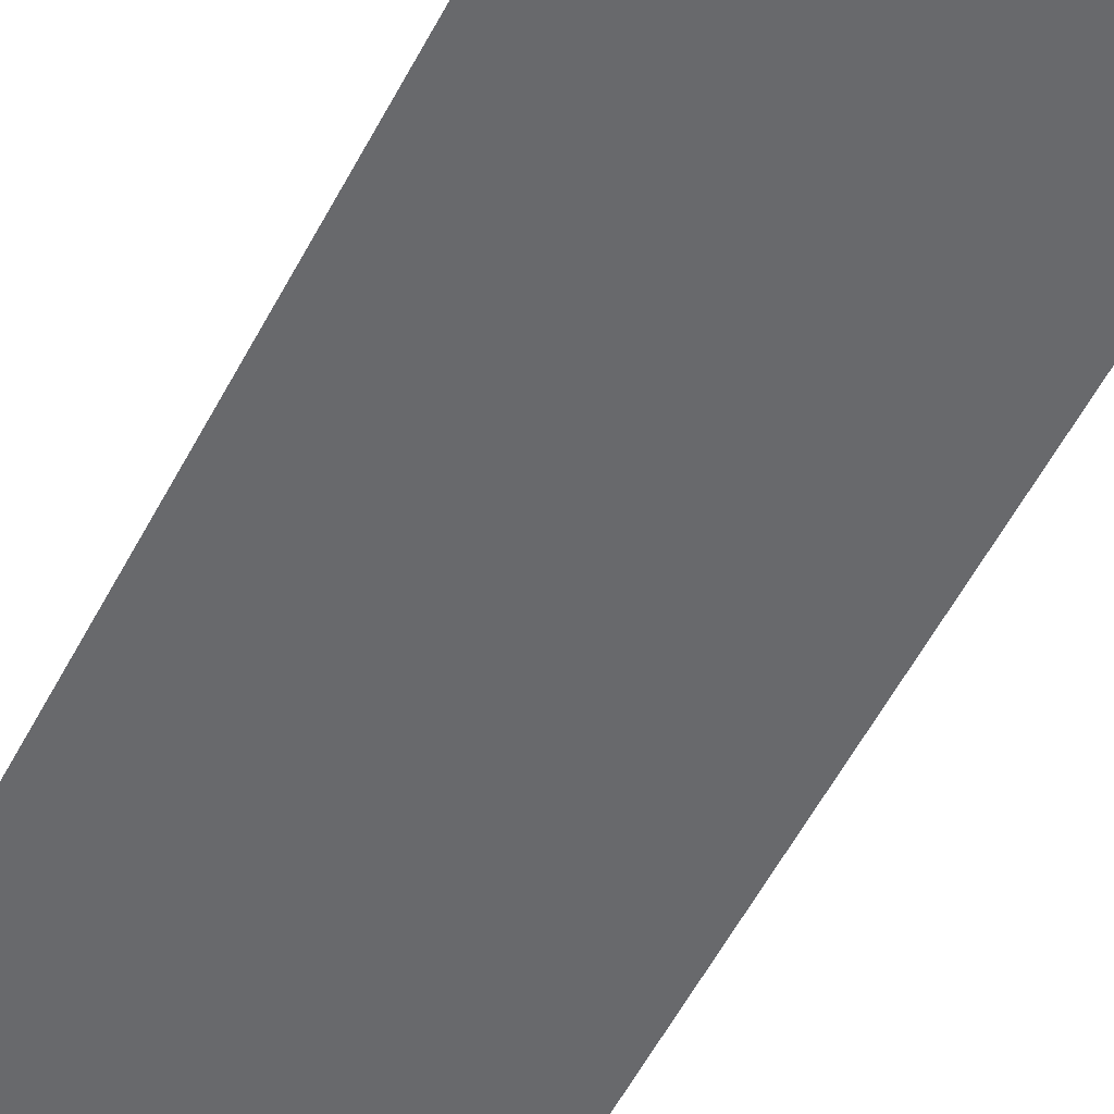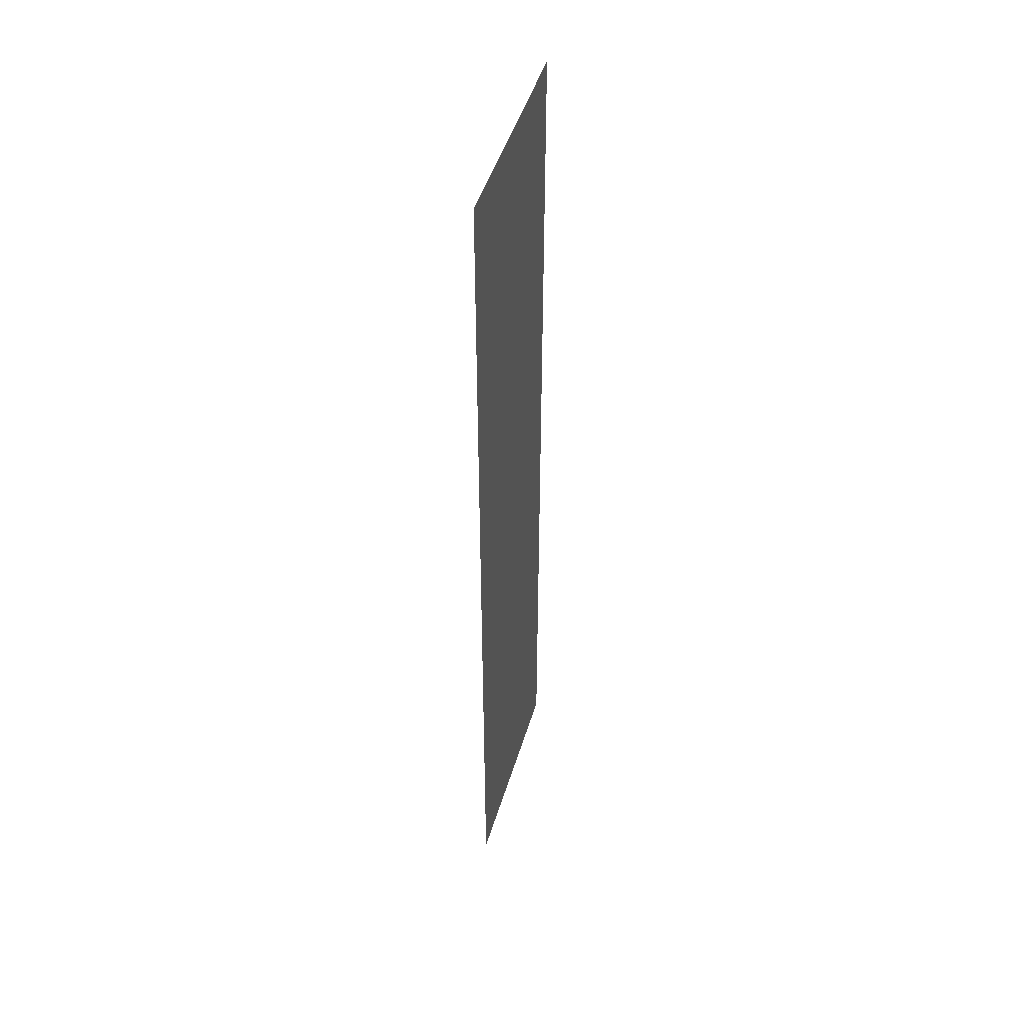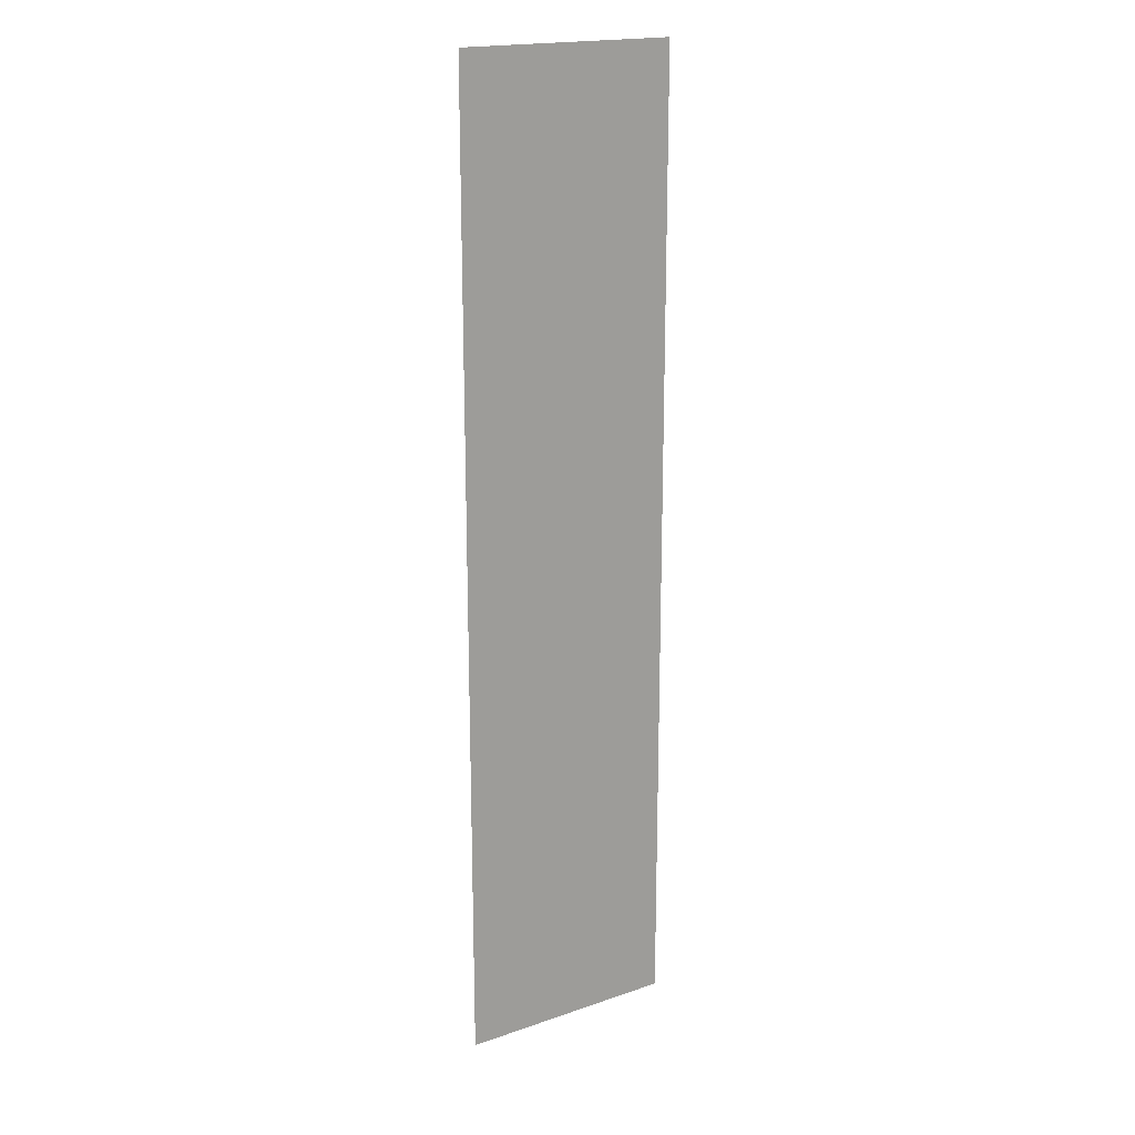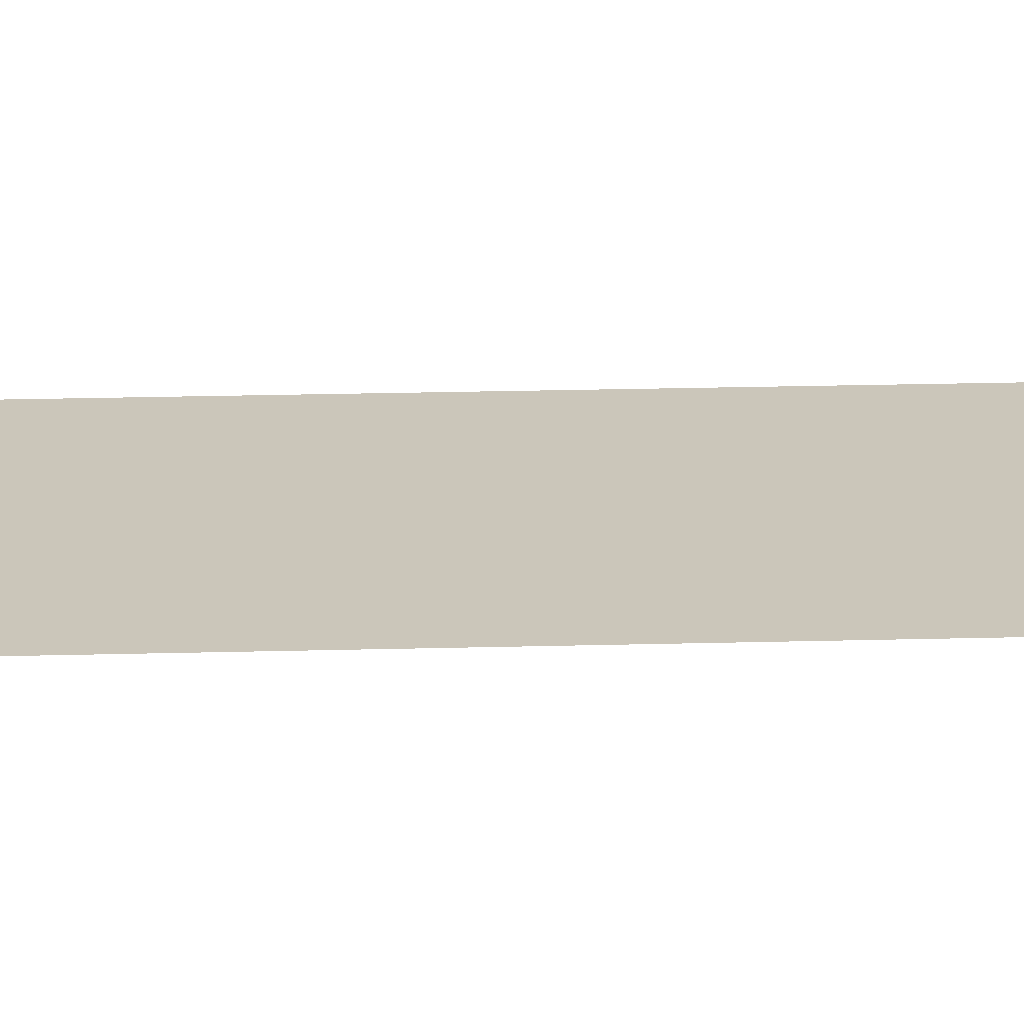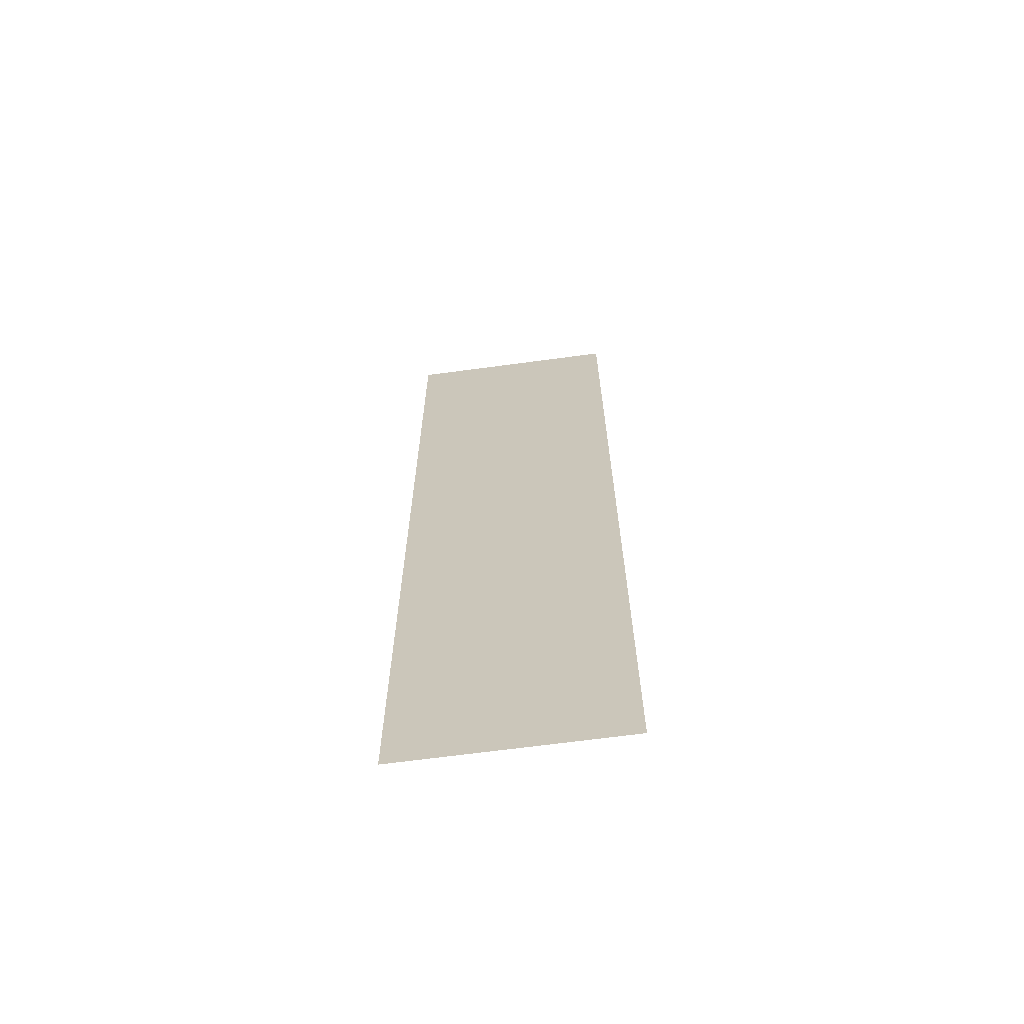
<metadata>
{"format":"obj","ext":"obj","renderer":"f3d","projection":"perspective","resolution":1024,"background":"white","views":[{"elev":-52.7,"azim":-26.4,"up":"+Z"},{"elev":47.8,"azim":106.6,"up":"+Y"},{"elev":18.9,"azim":-32.9,"up":"+Y"},{"elev":21.2,"azim":-92.8,"up":"+Z"},{"elev":-66.7,"azim":-172.3,"up":"+Y"}]}
</metadata>
<code>
g Bg_Factory_Water_SidePlan
v -2.203 -9.723 0
v -2.203 9.723 0
v 2.203 9.723 0
v 2.203 -9.723 0
g Bg_Factory_Water_SidePlan_0
f 3 2 1
f 4 3 1

</code>
